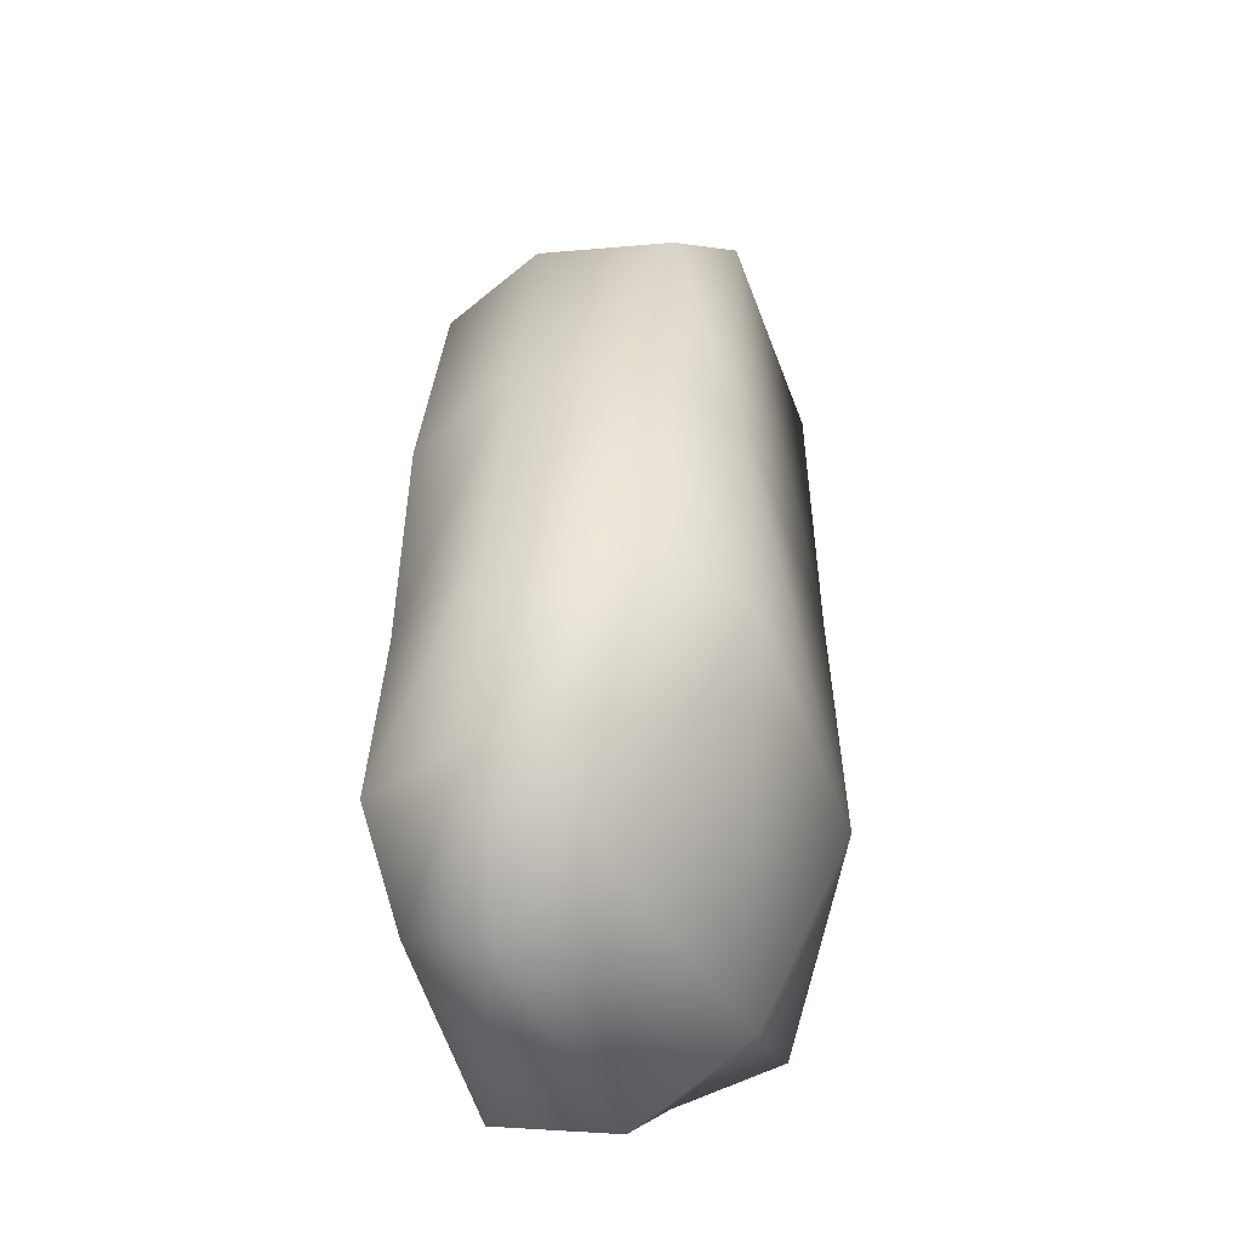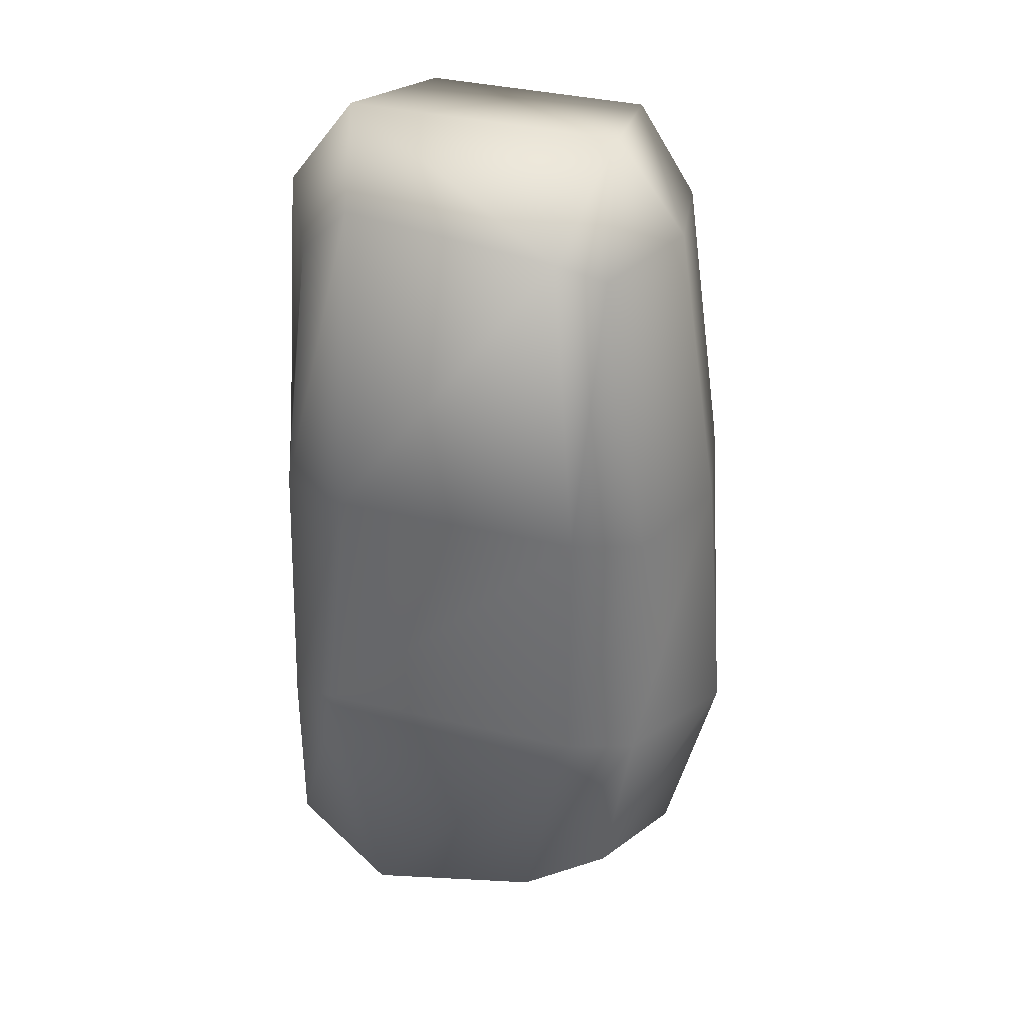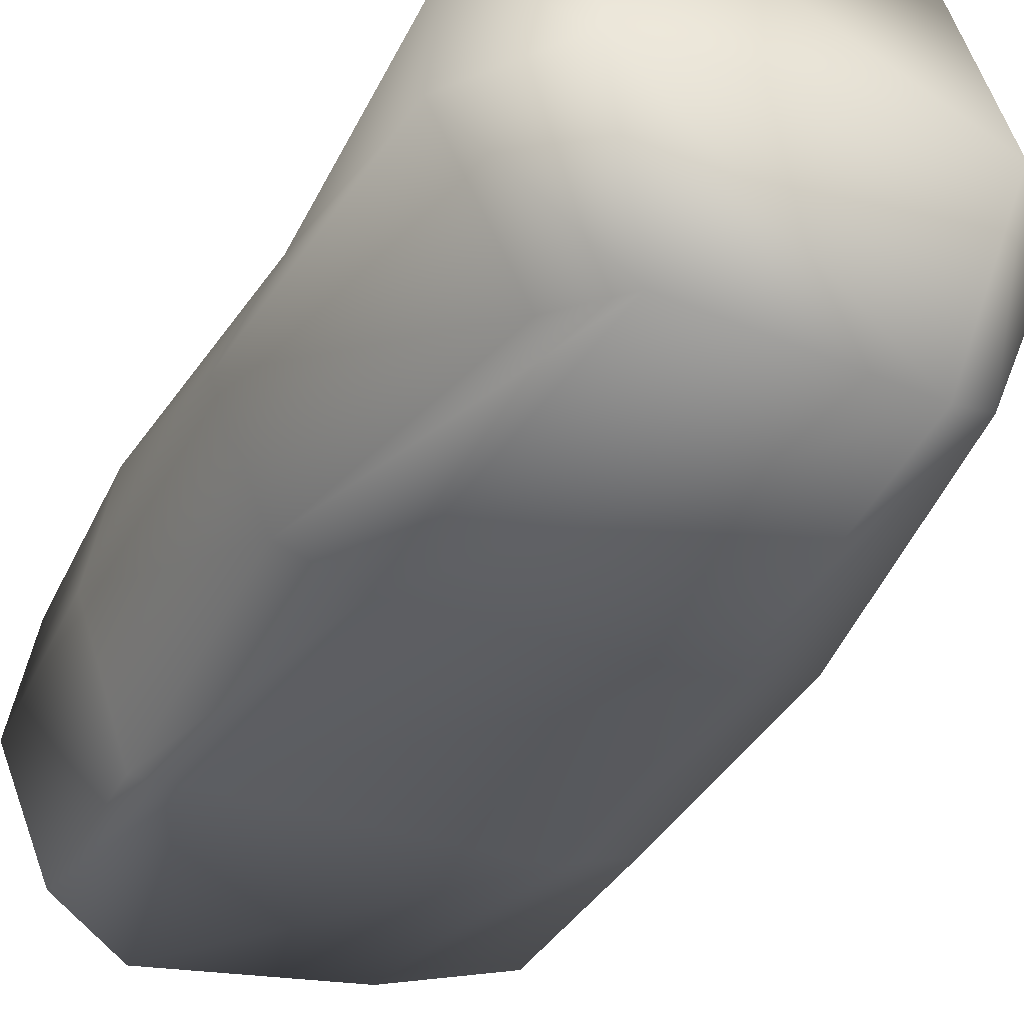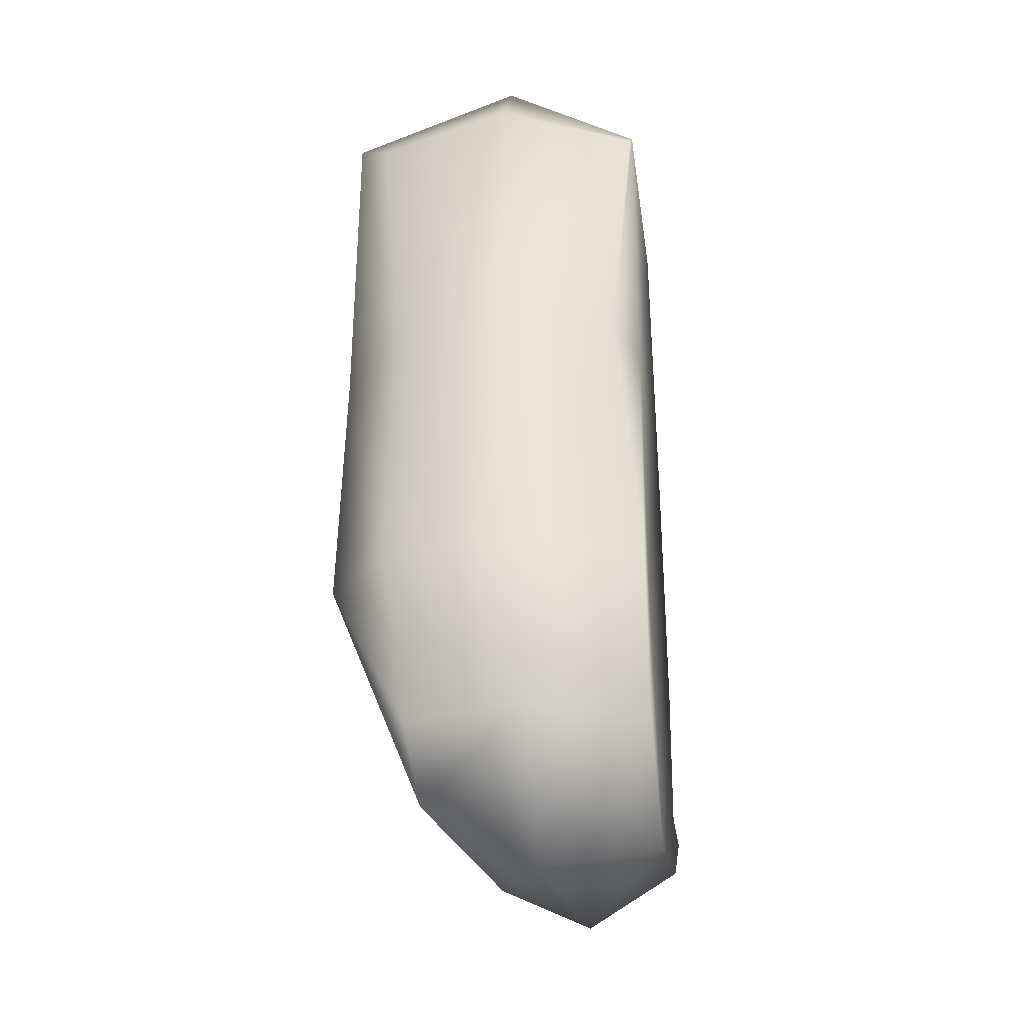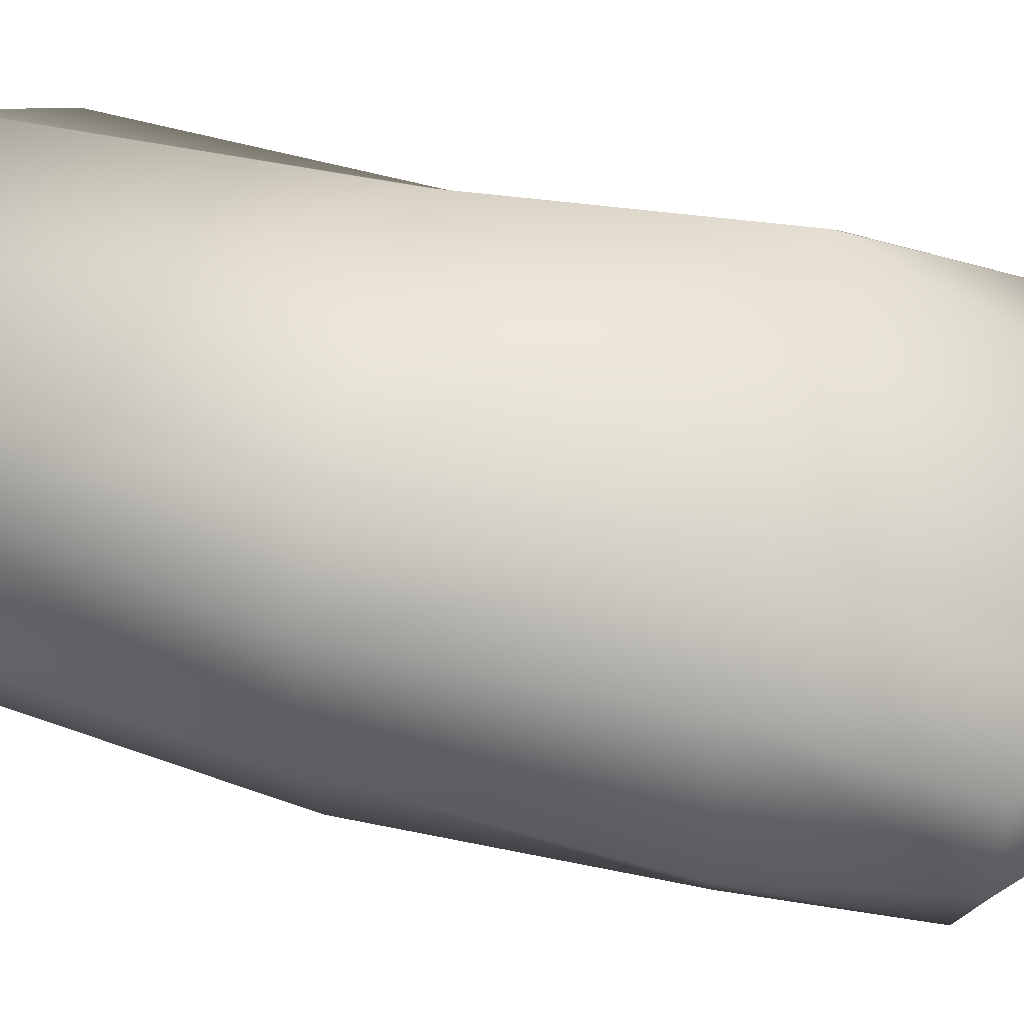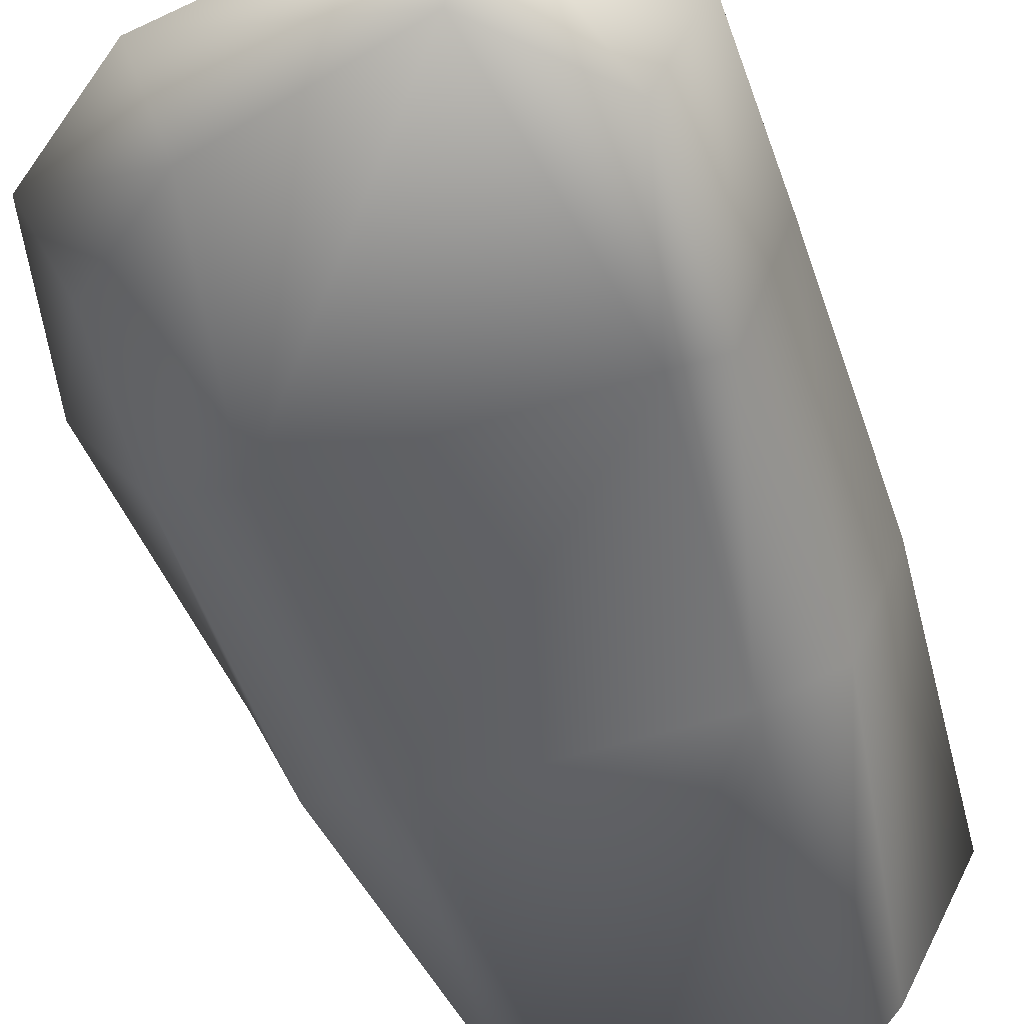
<metadata>
{"format":"obj","ext":"obj","renderer":"f3d","projection":"perspective","resolution":1024,"background":"white","views":[{"elev":-51.2,"azim":110.1,"up":"+Z"},{"elev":35.9,"azim":17.6,"up":"+Z"},{"elev":-34.8,"azim":-24.1,"up":"+Y"},{"elev":-32.1,"azim":-81.7,"up":"+Z"},{"elev":50.3,"azim":103.0,"up":"+Y"},{"elev":-53.5,"azim":-161.3,"up":"+Y"}]}
</metadata>
<code>
v 7 0 -12
v 5 0 -12
v 5 0 -20
v 5 0 -20
v 9 0 -24
v 7 0 -12
v 19 0 -12
v 7 0 -12
v 9 0 -24
v 9 0 -24
v 17 0 -22
v 19 0 -12
v 22 1 -12
v 19 0 -12
v 17 0 -22
v 17 0 -22
v 21 0 -19
v 22 1 -12
v 8 0 0
v 5 1 0
v 5 0 -12
v 5 0 -12
v 7 0 -12
v 8 0 0
v 19 0 0
v 8 0 0
v 7 0 -12
v 7 0 -12
v 19 0 -12
v 19 0 0
v 22 1 0
v 19 0 0
v 19 0 -12
v 19 0 -12
v 22 1 -12
v 22 1 0
v 9 0 15
v 7 0 13
v 5 1 0
v 5 1 0
v 8 0 0
v 9 0 15
v 18 0 14
v 9 0 15
v 8 0 0
v 8 0 0
v 19 0 0
v 18 0 14
v 20 1 13
v 18 0 14
v 19 0 0
v 19 0 0
v 22 1 0
v 20 1 13
v 7 14 -12
v 8 10 -22
v 4 10 -20
v 4 10 -20
v 4 11 -12
v 7 14 -12
v 19 14 -12
v 18 8 -22
v 8 10 -22
v 8 10 -22
v 7 14 -12
v 19 14 -12
v 23 11 -12
v 22 8 -20
v 18 8 -22
v 18 8 -22
v 19 14 -12
v 23 11 -12
v 8 14 0
v 7 14 -12
v 4 11 -12
v 4 11 -12
v 5 11 0
v 8 14 0
v 19 14 0
v 19 14 -12
v 7 14 -12
v 7 14 -12
v 8 14 0
v 19 14 0
v 23 11 0
v 23 11 -12
v 19 14 -12
v 19 14 -12
v 19 14 0
v 23 11 0
v 8 14 15
v 8 14 0
v 5 11 0
v 5 11 0
v 5 12 12
v 8 14 15
v 18 14 15
v 19 14 0
v 8 14 0
v 8 14 0
v 8 14 15
v 18 14 15
v 21 12 12
v 23 11 0
v 19 14 0
v 19 14 0
v 18 14 15
v 21 12 12
v 8 5 -25
v 9 0 -24
v 5 0 -20
v 5 0 -20
v 3 5 -20
v 8 5 -25
v 18 4 -24
v 17 0 -22
v 9 0 -24
v 9 0 -24
v 8 5 -25
v 18 4 -24
v 23 5 -20
v 21 0 -19
v 17 0 -22
v 17 0 -22
v 18 4 -24
v 23 5 -20
v 8 10 -22
v 8 5 -25
v 3 5 -20
v 3 5 -20
v 4 10 -20
v 8 10 -22
v 18 8 -22
v 18 4 -24
v 8 5 -25
v 8 5 -25
v 8 10 -22
v 18 8 -22
v 22 8 -20
v 23 5 -20
v 18 4 -24
v 18 4 -24
v 18 8 -22
v 22 8 -20
v 25 6 -12
v 22 1 -12
v 21 0 -19
v 21 0 -19
v 23 5 -20
v 25 6 -12
v 24 6 0
v 22 1 0
v 22 1 -12
v 22 1 -12
v 25 6 -12
v 24 6 0
v 22 6 13
v 20 1 13
v 22 1 0
v 22 1 0
v 24 6 0
v 22 6 13
v 23 11 -12
v 25 6 -12
v 23 5 -20
v 23 5 -20
v 22 8 -20
v 23 11 -12
v 23 11 0
v 24 6 0
v 25 6 -12
v 25 6 -12
v 23 11 -12
v 23 11 0
v 21 12 12
v 22 6 13
v 24 6 0
v 24 6 0
v 23 11 0
v 21 12 12
v 19 6 17
v 18 0 14
v 20 1 13
v 20 1 13
v 22 6 13
v 19 6 17
v 7 6 17
v 9 0 15
v 18 0 14
v 18 0 14
v 19 6 17
v 7 6 17
v 4 6 13
v 7 0 13
v 9 0 15
v 9 0 15
v 7 6 17
v 4 6 13
v 18 14 15
v 19 6 17
v 22 6 13
v 22 6 13
v 21 12 12
v 18 14 15
v 8 14 15
v 7 6 17
v 19 6 17
v 19 6 17
v 18 14 15
v 8 14 15
v 5 12 12
v 4 6 13
v 7 6 17
v 7 6 17
v 8 14 15
v 5 12 12
v 3 6 0
v 5 1 0
v 7 0 13
v 7 0 13
v 4 6 13
v 3 6 0
v 3 6 -12
v 5 0 -12
v 5 1 0
v 5 1 0
v 3 6 0
v 3 6 -12
v 3 5 -20
v 5 0 -20
v 5 0 -12
v 5 0 -12
v 3 6 -12
v 3 5 -20
v 5 11 0
v 3 6 0
v 4 6 13
v 4 6 13
v 5 12 12
v 5 11 0
v 4 11 -12
v 3 6 -12
v 3 6 0
v 3 6 0
v 5 11 0
v 4 11 -12
v 4 10 -20
v 3 5 -20
v 3 6 -12
v 3 6 -12
v 4 11 -12
v 4 10 -20
f 1 2 3
f 4 5 6
f 7 8 9
f 10 11 12
f 13 14 15
f 16 17 18
f 19 20 21
f 22 23 24
f 25 26 27
f 28 29 30
f 31 32 33
f 34 35 36
f 37 38 39
f 40 41 42
f 43 44 45
f 46 47 48
f 49 50 51
f 52 53 54
f 55 56 57
f 58 59 60
f 61 62 63
f 64 65 66
f 67 68 69
f 70 71 72
f 73 74 75
f 76 77 78
f 79 80 81
f 82 83 84
f 85 86 87
f 88 89 90
f 91 92 93
f 94 95 96
f 97 98 99
f 100 101 102
f 103 104 105
f 106 107 108
f 109 110 111
f 112 113 114
f 115 116 117
f 118 119 120
f 121 122 123
f 124 125 126
f 127 128 129
f 130 131 132
f 133 134 135
f 136 137 138
f 139 140 141
f 142 143 144
f 145 146 147
f 148 149 150
f 151 152 153
f 154 155 156
f 157 158 159
f 160 161 162
f 163 164 165
f 166 167 168
f 169 170 171
f 172 173 174
f 175 176 177
f 178 179 180
f 181 182 183
f 184 185 186
f 187 188 189
f 190 191 192
f 193 194 195
f 196 197 198
f 199 200 201
f 202 203 204
f 205 206 207
f 208 209 210
f 211 212 213
f 214 215 216
f 217 218 219
f 220 221 222
f 223 224 225
f 226 227 228
f 229 230 231
f 232 233 234
f 235 236 237
f 238 239 240
f 241 242 243
f 244 245 246
f 247 248 249
f 250 251 252

</code>
